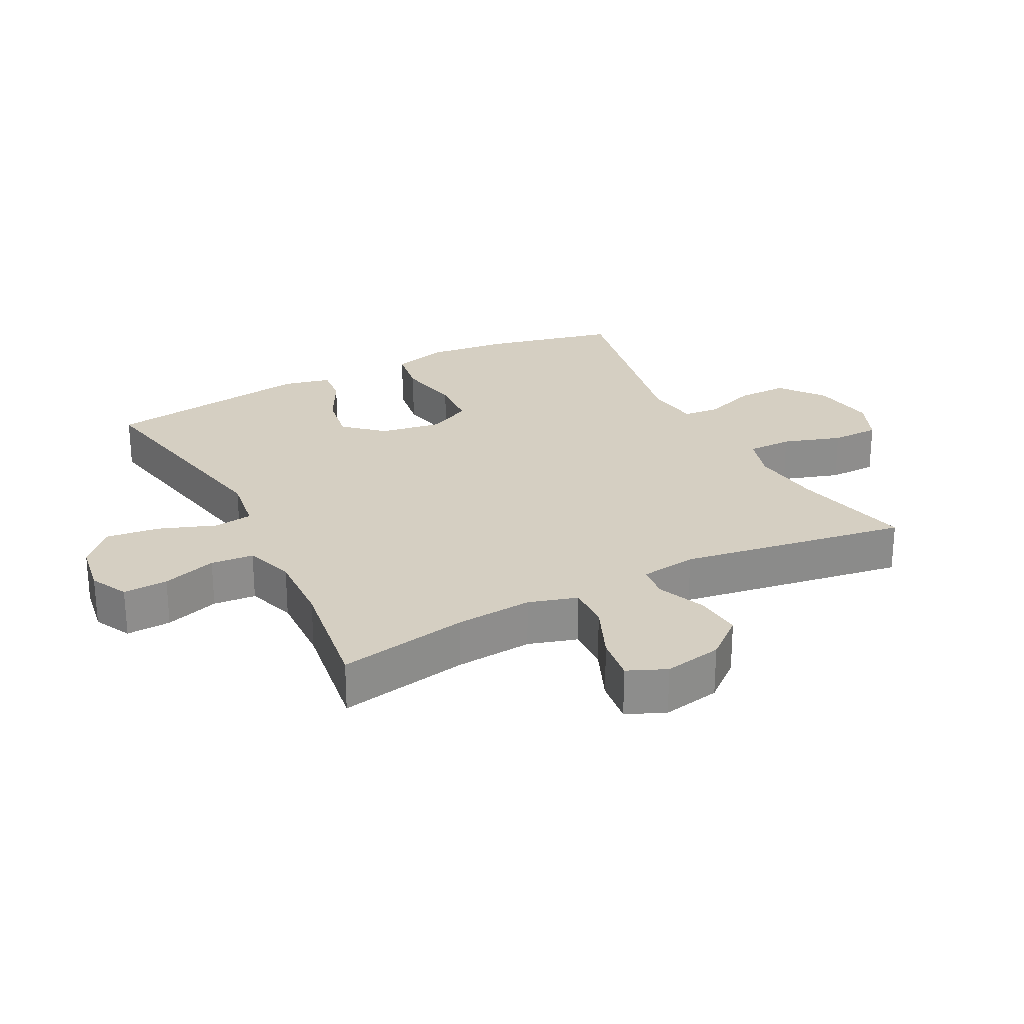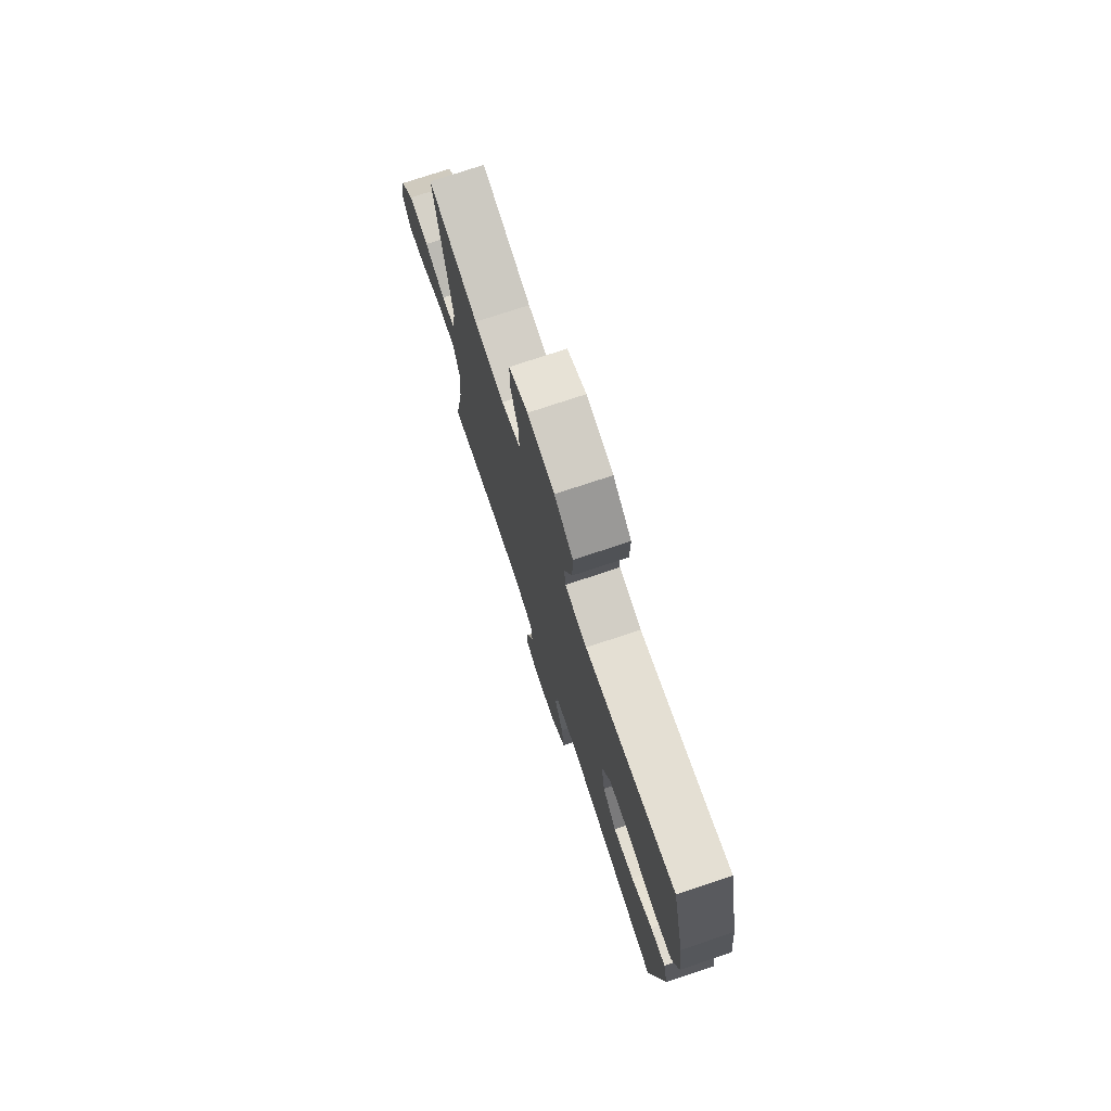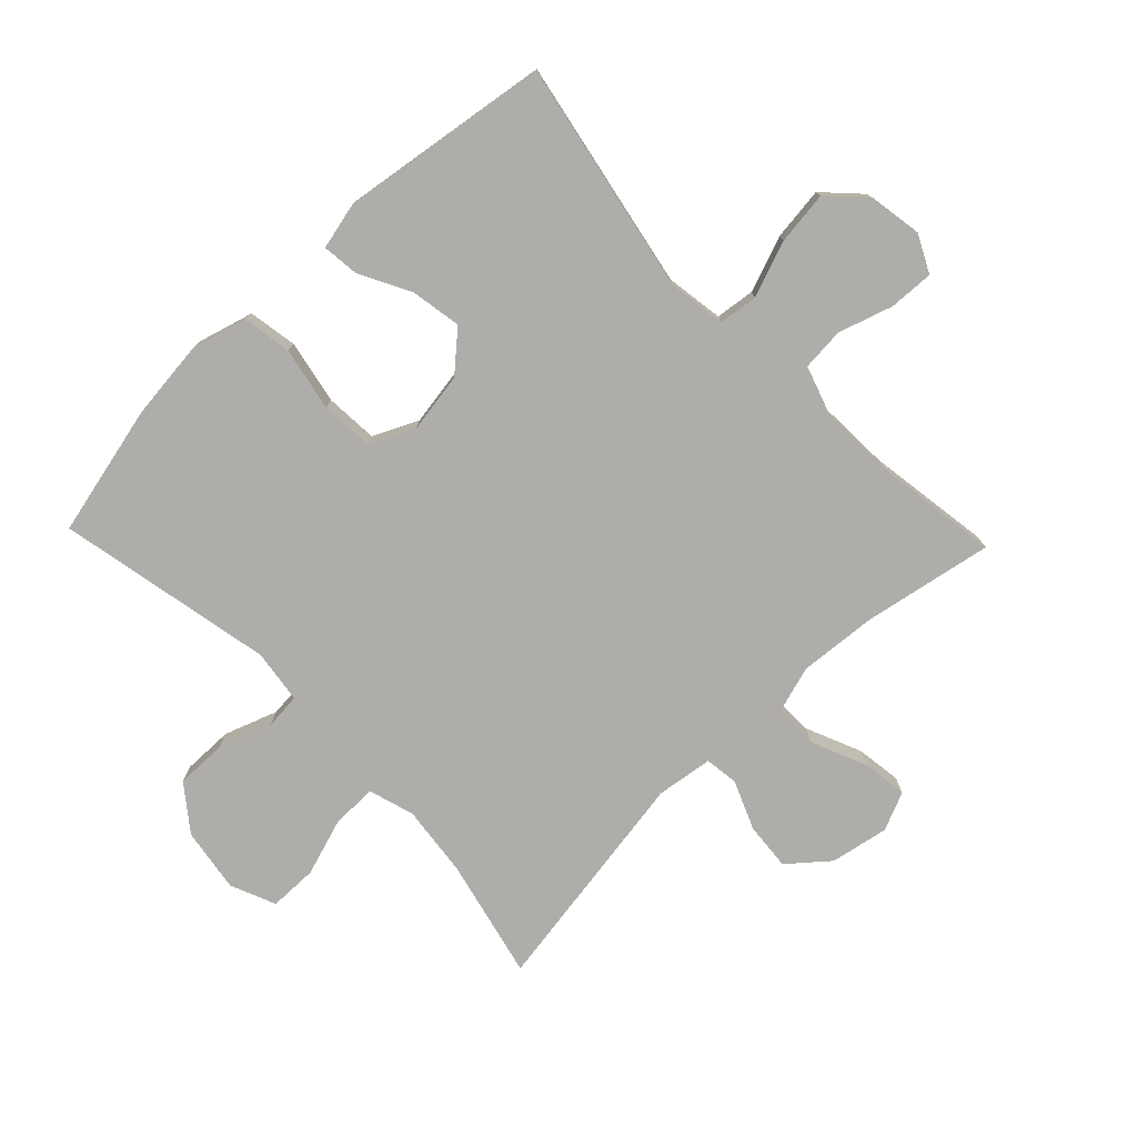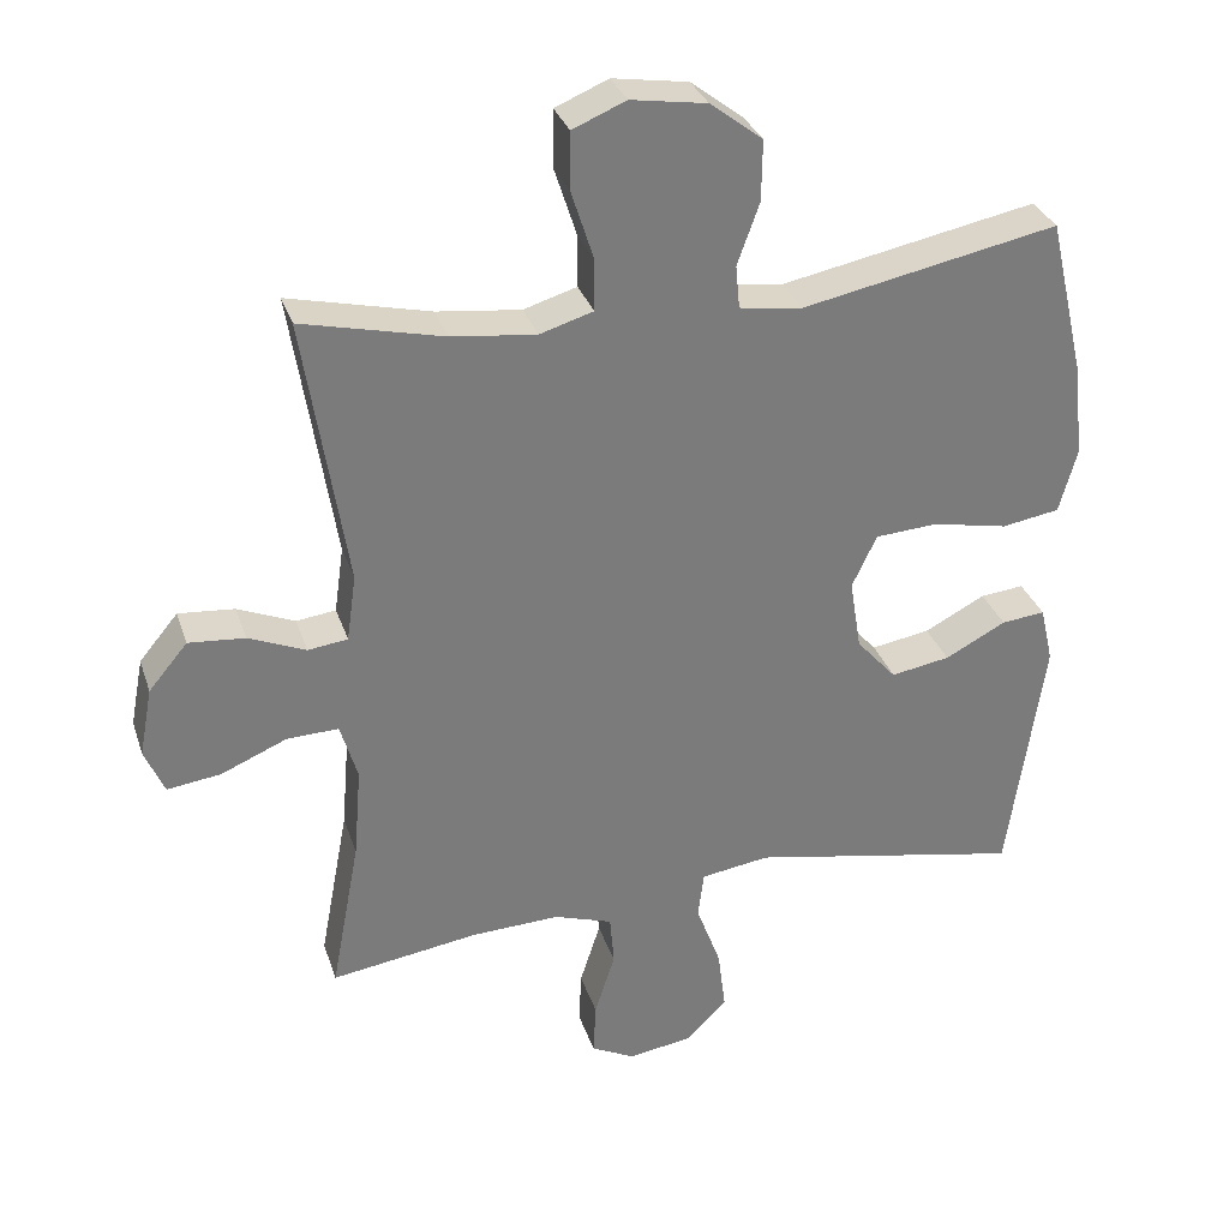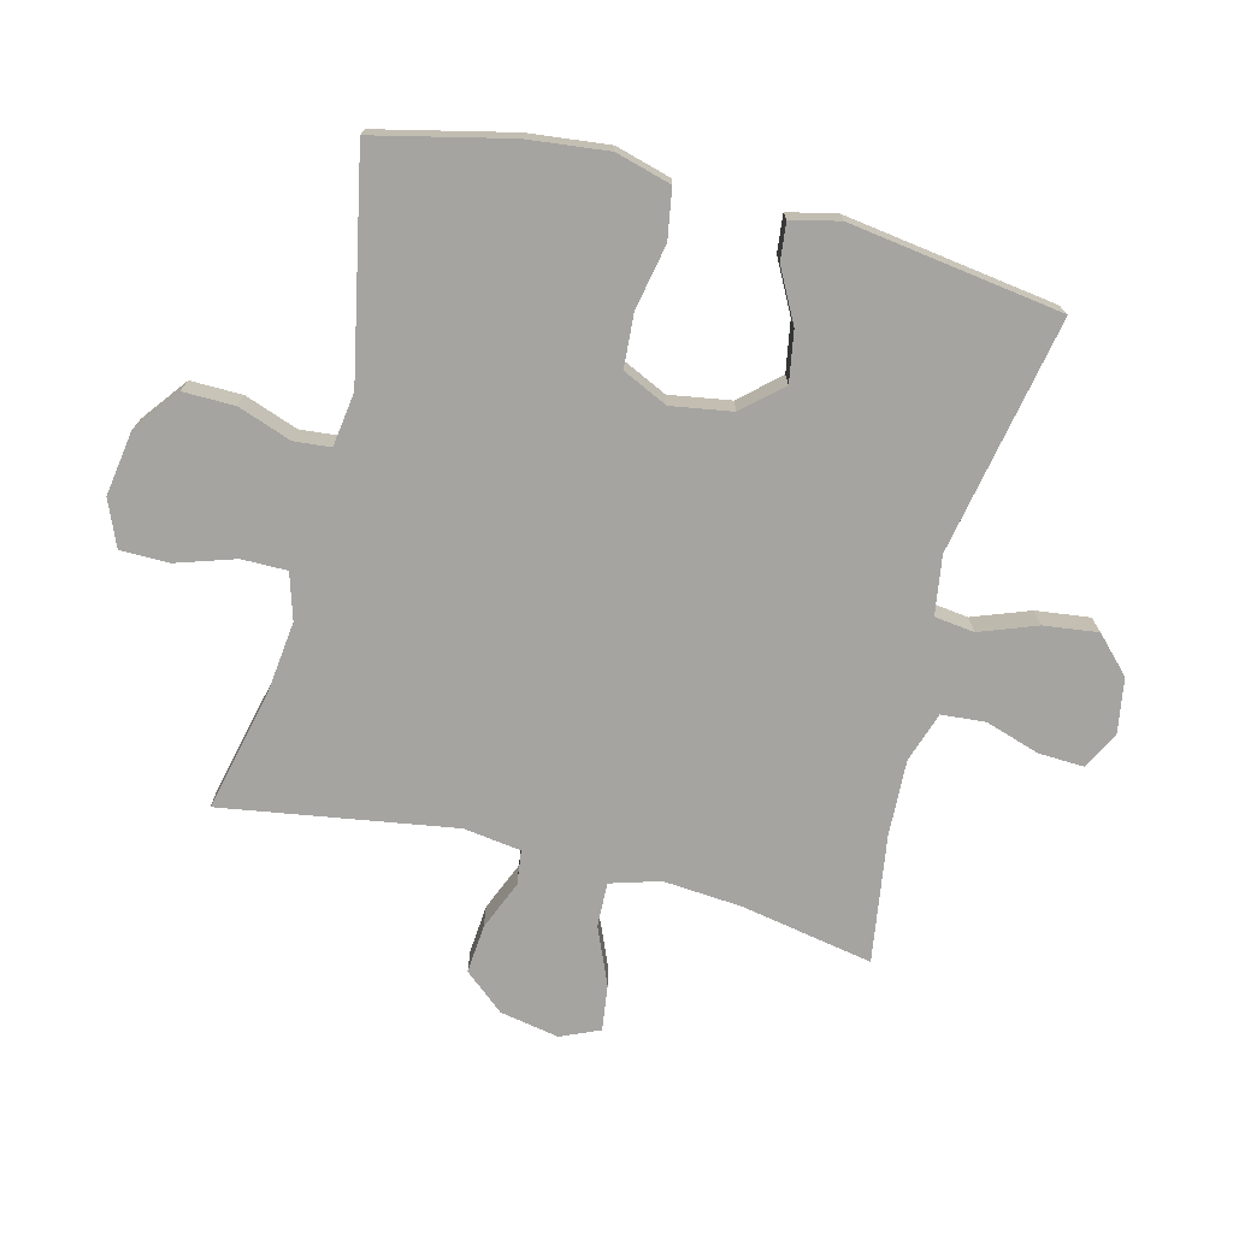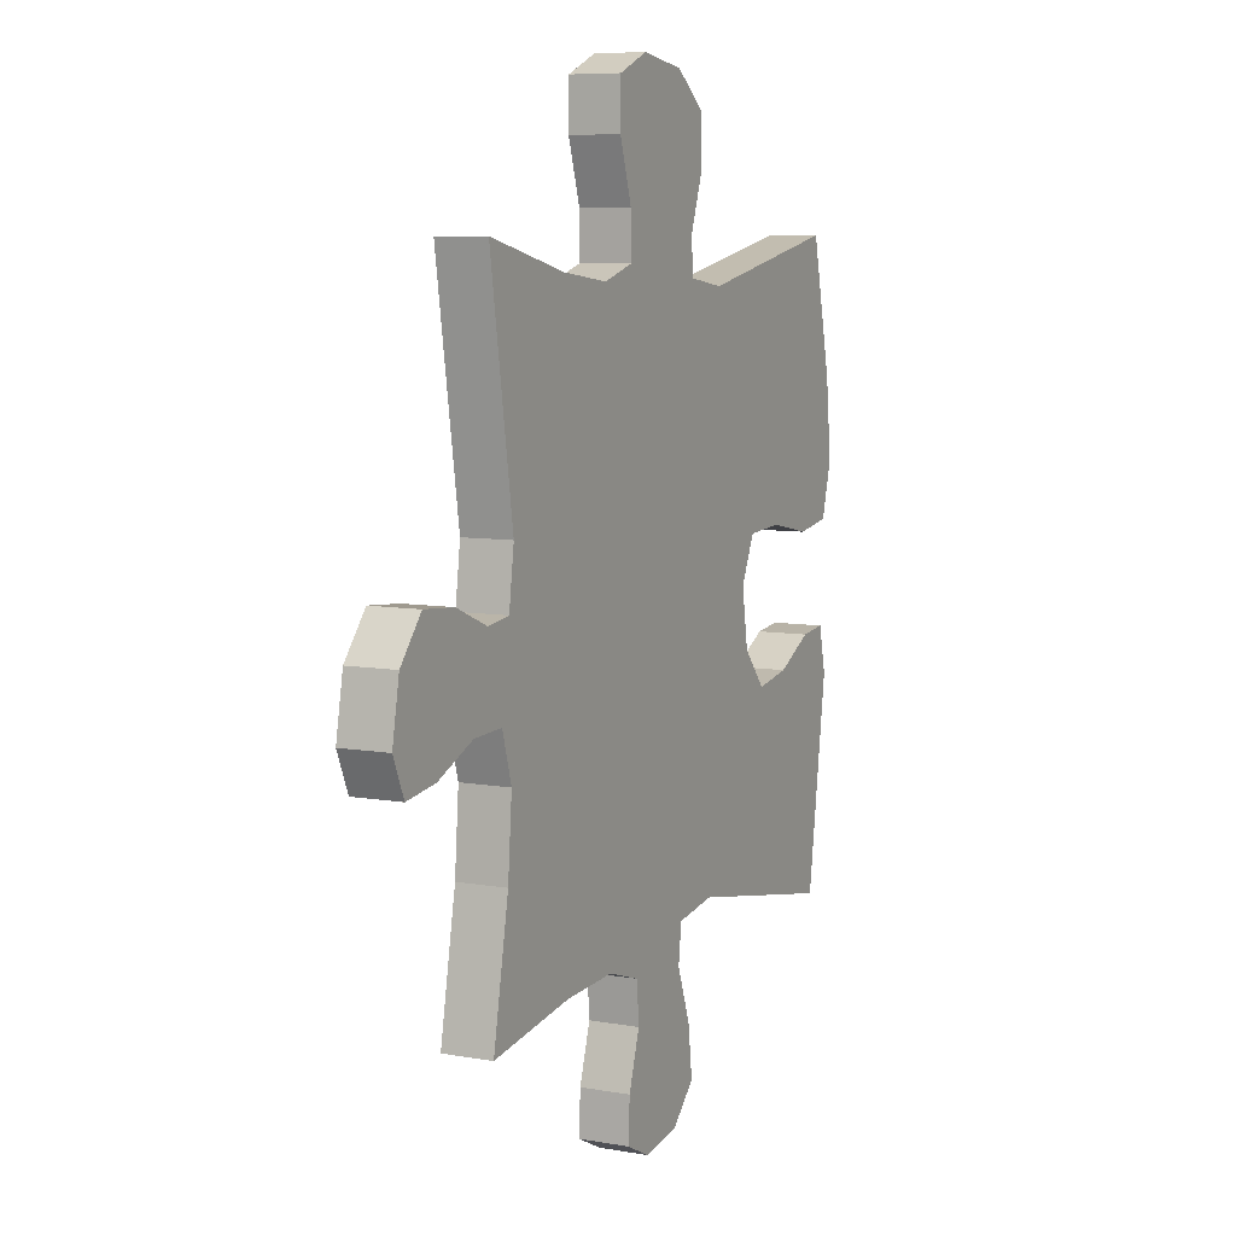
<metadata>
{"format":"obj","ext":"obj","renderer":"f3d","projection":"perspective","resolution":1024,"background":"white","views":[{"elev":25.9,"azim":-117.4,"up":"+Y"},{"elev":75.3,"azim":71.6,"up":"+Z"},{"elev":-77.3,"azim":133.8,"up":"+Y"},{"elev":31.4,"azim":-16.9,"up":"+Z"},{"elev":-73.3,"azim":75.8,"up":"+Y"},{"elev":7.7,"azim":-63.5,"up":"+Z"}]}
</metadata>
<code>
o path3806
v -0.4239 0.0375 0.1319
v -0.4366 0.0375 0.04143
v -0.4903 0.0375 0.03458
v -0.5677 0.0375 0.06685
v -0.644 0.0375 0.07337
v -0.6967 0.0375 0.0102
v -0.7142 0.0375 -0.08264
v -0.6874 0.0375 -0.1442
v -0.6149 0.0375 -0.1343
v -0.5256 0.0375 -0.09622
v -0.4559 0.0375 -0.0939
v -0.4326 0.0375 -0.1717
v -0.4427 0.0375 -0.2953
v -0.4818 0.0375 -0.5041
v -0.2821 0.0375 -0.4741
v -0.1624 0.0375 -0.4692
v -0.08352 0.0375 -0.4953
v -0.0778 0.0375 -0.5638
v -0.1055 0.0375 -0.6504
v -0.1088 0.0375 -0.7222
v -0.04906 0.0375 -0.752
v 0.03665 0.0375 -0.7379
v 0.09224 0.0375 -0.6839
v 0.08158 0.0375 -0.5987
v 0.04838 0.0375 -0.5091
v 0.05634 0.0375 -0.4463
v 0.1489 0.0375 -0.4324
v 0.5201 0.0375 -0.5041
v 0.5688 0.0375 -0.1693
v 0.5512 0.0375 -0.09294
v 0.4922 0.0375 -0.09924
v 0.4099 0.0375 -0.1423
v 0.33 0.0375 -0.1559
v 0.2758 0.0375 -0.09505
v 0.2603 0.0375 0.001089
v 0.2938 0.0375 0.07217
v 0.3782 0.0375 0.07783
v 0.4804 0.0375 0.05749
v 0.5588 0.0375 0.07057
v 0.5831 0.0375 0.1579
v 0.5689 0.0375 0.2861
v 0.5201 0.0375 0.4976
v 0.173 0.0375 0.4281
v 0.08788 0.0375 0.4401
v 0.0826 0.0375 0.498
v 0.1127 0.0375 0.582
v 0.1138 0.0375 0.6638
v 0.04271 0.0375 0.7182
v -0.05993 0.0375 0.7341
v -0.1323 0.0375 0.7036
v -0.1332 0.0375 0.6266
v -0.1032 0.0375 0.5333
v -0.1031 0.0375 0.4618
v -0.1756 0.0375 0.4397
v -0.2897 0.0375 0.4529
v -0.4818 0.0375 0.4976
v -0.4239 -0.0375 0.1319
v -0.4366 -0.0375 0.04143
v -0.4903 -0.0375 0.03458
v -0.5677 -0.0375 0.06685
v -0.644 -0.0375 0.07337
v -0.6967 -0.0375 0.0102
v -0.7142 -0.0375 -0.08264
v -0.6874 -0.0375 -0.1442
v -0.6149 -0.0375 -0.1343
v -0.5256 -0.0375 -0.09622
v -0.4559 -0.0375 -0.0939
v -0.4326 -0.0375 -0.1717
v -0.4427 -0.0375 -0.2953
v -0.4818 -0.0375 -0.5041
v -0.2821 -0.0375 -0.4741
v -0.1624 -0.0375 -0.4692
v -0.08352 -0.0375 -0.4953
v -0.0778 -0.0375 -0.5638
v -0.1055 -0.0375 -0.6504
v -0.1088 -0.0375 -0.7222
v -0.04906 -0.0375 -0.752
v 0.03665 -0.0375 -0.7379
v 0.09224 -0.0375 -0.6839
v 0.08158 -0.0375 -0.5987
v 0.04838 -0.0375 -0.5091
v 0.05634 -0.0375 -0.4463
v 0.1489 -0.0375 -0.4324
v 0.5201 -0.0375 -0.5041
v 0.5688 -0.0375 -0.1693
v 0.5512 -0.0375 -0.09294
v 0.4922 -0.0375 -0.09924
v 0.4099 -0.0375 -0.1423
v 0.33 -0.0375 -0.1559
v 0.2758 -0.0375 -0.09505
v 0.2603 -0.0375 0.001089
v 0.2938 -0.0375 0.07217
v 0.3782 -0.0375 0.07783
v 0.4804 -0.0375 0.05749
v 0.5588 -0.0375 0.07057
v 0.5831 -0.0375 0.1579
v 0.5689 -0.0375 0.2861
v 0.5201 -0.0375 0.4976
v 0.173 -0.0375 0.4281
v 0.08788 -0.0375 0.4401
v 0.0826 -0.0375 0.498
v 0.1127 -0.0375 0.582
v 0.1138 -0.0375 0.6638
v 0.04271 -0.0375 0.7182
v -0.05993 -0.0375 0.7341
v -0.1323 -0.0375 0.7036
v -0.1332 -0.0375 0.6266
v -0.1032 -0.0375 0.5333
v -0.1031 -0.0375 0.4618
v -0.1756 -0.0375 0.4397
v -0.2897 -0.0375 0.4529
v -0.4818 -0.0375 0.4976
v -0.1088 0.0375 -0.7222
v -0.1088 0.0375 -0.7222
v -0.04906 0.0375 -0.752
v 0.03665 0.0375 -0.7379
v 0.09224 0.0375 -0.6839
v -0.1055 0.0375 -0.6504
v 0.08158 0.0375 -0.5987
v -0.0778 0.0375 -0.5638
v 0.04838 0.0375 -0.5091
v -0.08352 0.0375 -0.4953
v -0.08352 0.0375 -0.4953
v 0.05634 0.0375 -0.4463
v 0.05634 0.0375 -0.4463
v -0.1624 0.0375 -0.4692
v -0.4818 0.0375 -0.5041
v -0.4818 0.0375 -0.5041
v -0.2821 0.0375 -0.4741
v 0.1489 0.0375 -0.4324
v 0.5201 0.0375 -0.5041
v 0.5201 0.0375 -0.5041
v -0.4427 0.0375 -0.2953
v -0.4326 0.0375 -0.1717
v 0.5688 0.0375 -0.1693
v -0.4559 0.0375 -0.0939
v -0.4559 0.0375 -0.0939
v 0.4099 0.0375 -0.1423
v 0.33 0.0375 -0.1559
v 0.5512 0.0375 -0.09294
v 0.5512 0.0375 -0.09294
v 0.2758 0.0375 -0.09505
v -0.7142 0.0375 -0.08264
v -0.6874 0.0375 -0.1442
v -0.6874 0.0375 -0.1442
v -0.6149 0.0375 -0.1343
v 0.4922 0.0375 -0.09924
v -0.5256 0.0375 -0.09622
v 0.2603 0.0375 0.001089
v -0.6967 0.0375 0.0102
v 0.2938 0.0375 0.07217
v 0.2938 0.0375 0.07217
v -0.644 0.0375 0.07337
v -0.5677 0.0375 0.06685
v -0.4903 0.0375 0.03458
v -0.4366 0.0375 0.04143
v -0.4366 0.0375 0.04143
v -0.4239 0.0375 0.1319
v 0.3782 0.0375 0.07783
v 0.4804 0.0375 0.05749
v 0.5588 0.0375 0.07057
v 0.5588 0.0375 0.07057
v 0.5831 0.0375 0.1579
v 0.5689 0.0375 0.2861
v 0.173 0.0375 0.4281
v 0.08788 0.0375 0.4401
v 0.08788 0.0375 0.4401
v -0.1756 0.0375 0.4397
v -0.2897 0.0375 0.4529
v -0.1031 0.0375 0.4618
v -0.1031 0.0375 0.4618
v 0.0826 0.0375 0.498
v -0.1032 0.0375 0.5333
v -0.4818 0.0375 0.4976
v -0.4818 0.0375 0.4976
v 0.5201 0.0375 0.4976
v 0.5201 0.0375 0.4976
v 0.1127 0.0375 0.582
v -0.1332 0.0375 0.6266
v 0.1138 0.0375 0.6638
v -0.1323 0.0375 0.7036
v -0.1323 0.0375 0.7036
v 0.04271 0.0375 0.7182
v -0.05993 0.0375 0.7341
v -0.1088 -0.0375 -0.7222
v -0.1088 -0.0375 -0.7222
v -0.04906 -0.0375 -0.752
v 0.03665 -0.0375 -0.7379
v 0.09224 -0.0375 -0.6839
v -0.1055 -0.0375 -0.6504
v 0.08158 -0.0375 -0.5987
v -0.0778 -0.0375 -0.5638
v 0.04838 -0.0375 -0.5091
v -0.08352 -0.0375 -0.4953
v -0.08352 -0.0375 -0.4953
v 0.05634 -0.0375 -0.4463
v 0.05634 -0.0375 -0.4463
v -0.1624 -0.0375 -0.4692
v -0.4818 -0.0375 -0.5041
v -0.4818 -0.0375 -0.5041
v -0.2821 -0.0375 -0.4741
v 0.1489 -0.0375 -0.4324
v 0.5201 -0.0375 -0.5041
v 0.5201 -0.0375 -0.5041
v -0.4427 -0.0375 -0.2953
v -0.4326 -0.0375 -0.1717
v 0.5688 -0.0375 -0.1693
v -0.4559 -0.0375 -0.0939
v -0.4559 -0.0375 -0.0939
v 0.4099 -0.0375 -0.1423
v 0.33 -0.0375 -0.1559
v 0.5512 -0.0375 -0.09294
v 0.5512 -0.0375 -0.09294
v 0.2758 -0.0375 -0.09505
v -0.7142 -0.0375 -0.08264
v -0.6874 -0.0375 -0.1442
v -0.6874 -0.0375 -0.1442
v -0.6149 -0.0375 -0.1343
v 0.4922 -0.0375 -0.09924
v -0.5256 -0.0375 -0.09622
v 0.2603 -0.0375 0.001089
v -0.6967 -0.0375 0.0102
v 0.2938 -0.0375 0.07217
v 0.2938 -0.0375 0.07217
v -0.644 -0.0375 0.07337
v -0.5677 -0.0375 0.06685
v -0.4903 -0.0375 0.03458
v -0.4366 -0.0375 0.04143
v -0.4366 -0.0375 0.04143
v -0.4239 -0.0375 0.1319
v 0.3782 -0.0375 0.07783
v 0.4804 -0.0375 0.05749
v 0.5588 -0.0375 0.07057
v 0.5588 -0.0375 0.07057
v 0.5831 -0.0375 0.1579
v 0.5689 -0.0375 0.2861
v 0.173 -0.0375 0.4281
v 0.08788 -0.0375 0.4401
v 0.08788 -0.0375 0.4401
v -0.1756 -0.0375 0.4397
v -0.2897 -0.0375 0.4529
v -0.1031 -0.0375 0.4618
v -0.1031 -0.0375 0.4618
v 0.0826 -0.0375 0.498
v -0.1032 -0.0375 0.5333
v -0.4818 -0.0375 0.4976
v -0.4818 -0.0375 0.4976
v 0.5201 -0.0375 0.4976
v 0.5201 -0.0375 0.4976
v 0.1127 -0.0375 0.582
v -0.1332 -0.0375 0.6266
v 0.1138 -0.0375 0.6638
v -0.1323 -0.0375 0.7036
v -0.1323 -0.0375 0.7036
v 0.04271 -0.0375 0.7182
v -0.05993 -0.0375 0.7341
f 221 206 214
f 238 221 223
f 228 221 230
f 240 221 238
f 188 190 187
f 230 241 246
f 202 214 196
f 191 188 189
f 215 218 222
f 240 238 242
f 222 220 226
f 228 206 221
f 192 190 191
f 188 191 190
f 208 227 220
f 228 208 206
f 238 223 237
f 193 192 191
f 196 194 193
f 198 205 201
f 231 232 235
f 253 251 256
f 203 210 211
f 245 242 244
f 206 196 214
f 207 210 203
f 194 192 193
f 225 222 226
f 205 198 206
f 201 205 199
f 230 221 240
f 230 240 241
f 226 220 227
f 214 202 211
f 220 222 218
f 196 198 194
f 237 223 231
f 227 208 228
f 237 231 236
f 250 245 244
f 245 255 251
f 187 190 185
f 196 206 198
f 244 242 238
f 235 232 233
f 255 245 250
f 256 251 255
f 236 231 235
f 237 236 248
f 255 250 252
f 216 218 215
f 210 207 219
f 219 207 212
f 203 211 202
f 114 21 77 186
f 21 22 78 77
f 22 23 79 78
f 19 20 76 75
f 23 24 80 79
f 18 19 75 74
f 24 25 81 80
f 123 18 74 195
f 25 125 197 81
f 16 17 73 72
f 128 15 71 200
f 15 16 72 71
f 27 132 204 83
f 26 27 83 82
f 13 14 70 69
f 12 13 69 68
f 28 29 85 84
f 137 12 68 209
f 32 33 89 88
f 29 141 213 85
f 33 34 90 89
f 7 145 217 63
f 8 9 65 64
f 31 32 88 87
f 30 31 87 86
f 9 10 66 65
f 10 11 67 66
f 34 35 91 90
f 6 7 63 62
f 35 152 224 91
f 5 6 62 61
f 4 5 61 60
f 3 4 60 59
f 157 3 59 229
f 1 2 58 57
f 37 38 94 93
f 38 162 234 94
f 39 40 96 95
f 36 37 93 92
f 40 41 97 96
f 43 167 239 99
f 54 55 111 110
f 171 54 110 243
f 44 45 101 100
f 52 53 109 108
f 175 1 57 247
f 177 43 99 249
f 41 42 98 97
f 55 56 112 111
f 45 46 102 101
f 51 52 108 107
f 46 47 103 102
f 182 51 107 254
f 47 48 104 103
f 49 50 106 105
f 48 49 105 104
f 149 142 134
f 166 151 149
f 156 158 149
f 168 166 149
f 116 115 118
f 158 174 169
f 130 124 142
f 119 117 116
f 143 150 146
f 168 170 166
f 150 154 148
f 156 149 134
f 120 119 118
f 116 118 119
f 136 148 155
f 156 134 136
f 166 165 151
f 121 119 120
f 124 121 122
f 126 129 133
f 159 163 160
f 181 184 179
f 131 139 138
f 173 172 170
f 134 142 124
f 135 131 138
f 122 121 120
f 153 154 150
f 133 134 126
f 129 127 133
f 158 168 149
f 158 169 168
f 154 155 148
f 142 139 130
f 148 146 150
f 124 122 126
f 165 159 151
f 155 156 136
f 165 164 159
f 178 172 173
f 173 179 183
f 115 113 118
f 124 126 134
f 172 166 170
f 163 161 160
f 183 178 173
f 184 183 179
f 164 163 159
f 165 176 164
f 183 180 178
f 144 143 146
f 138 147 135
f 147 140 135
f 131 130 139

</code>
